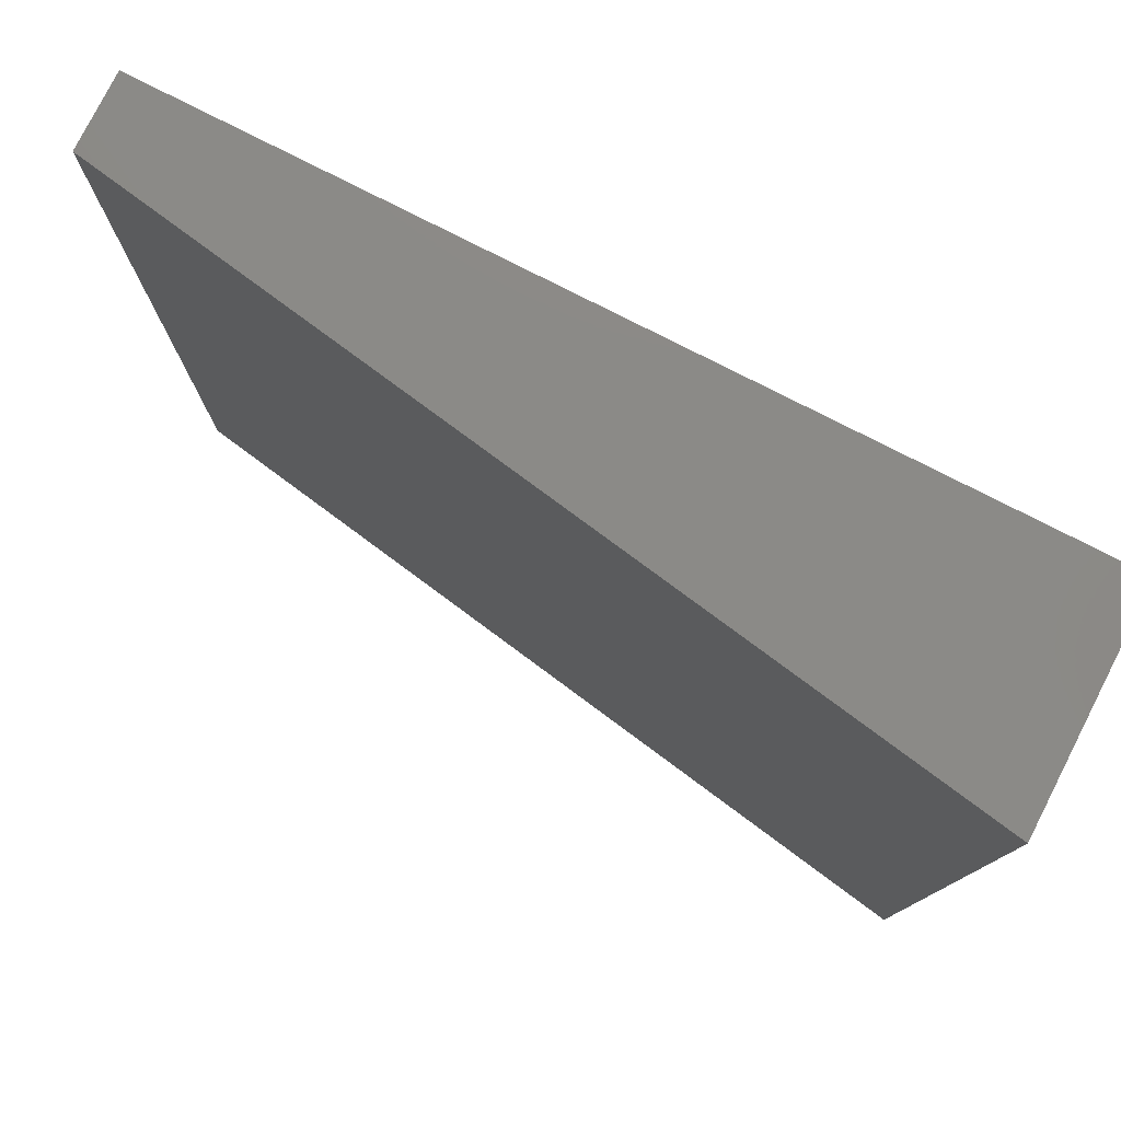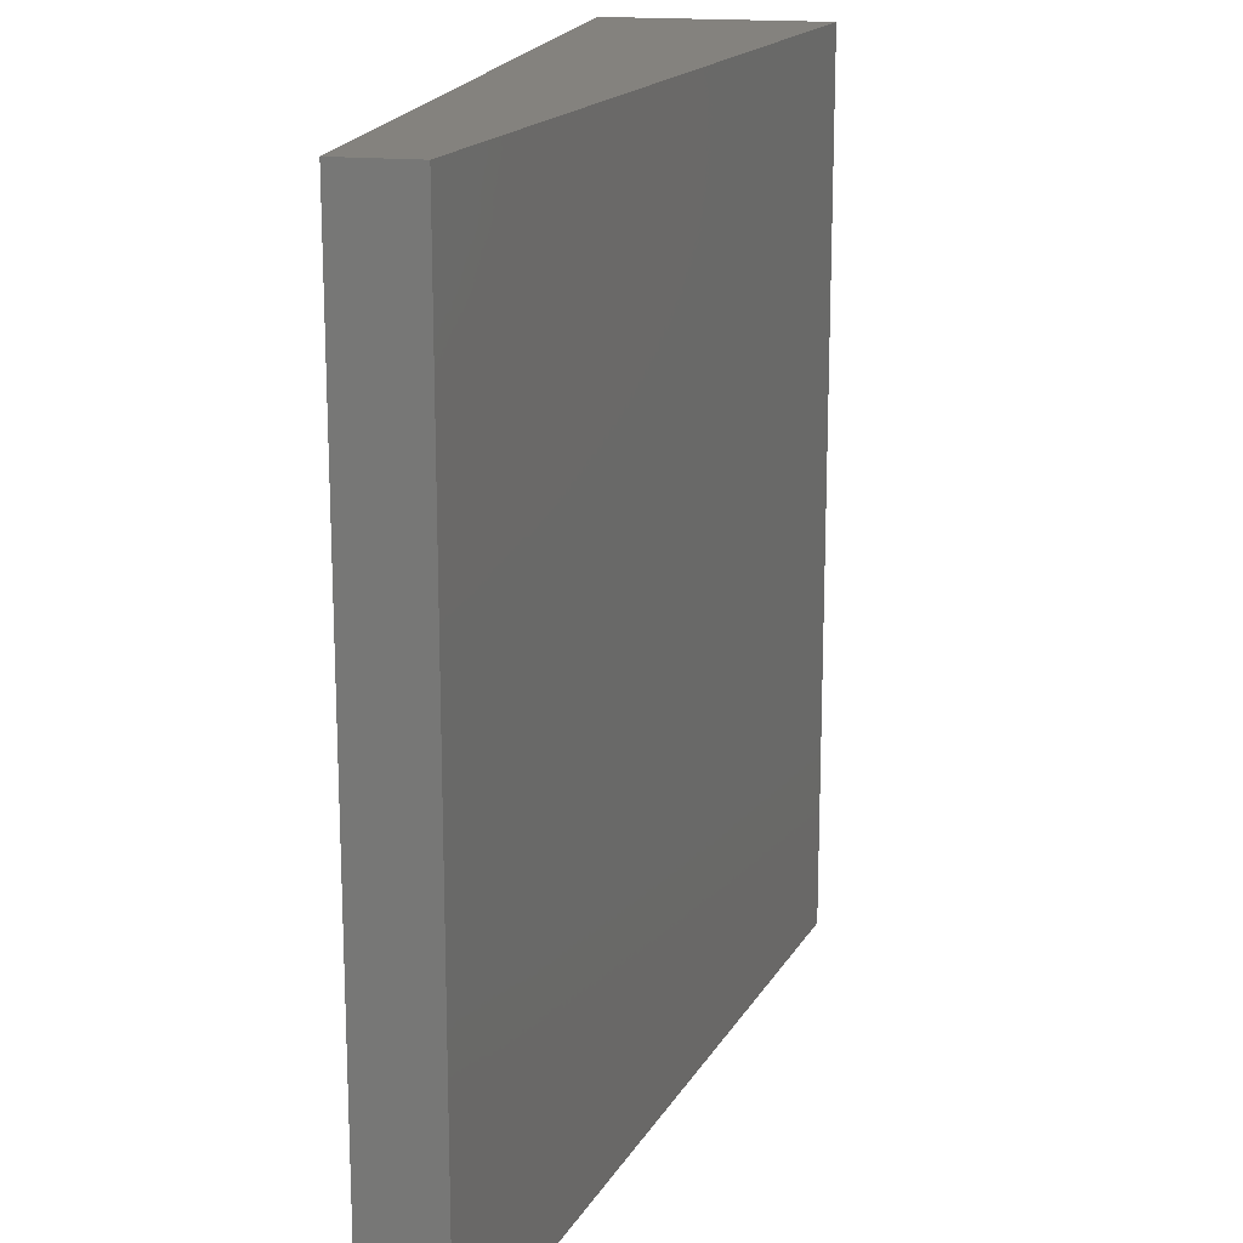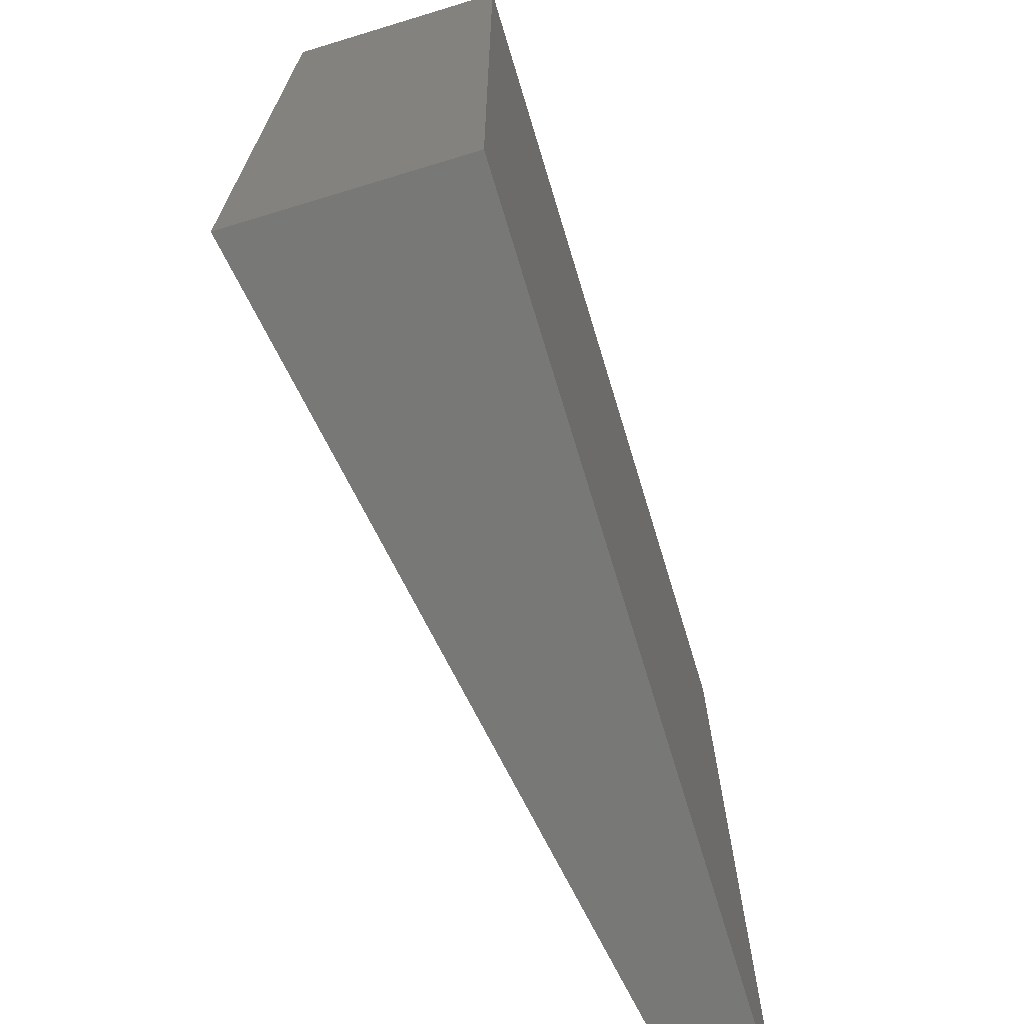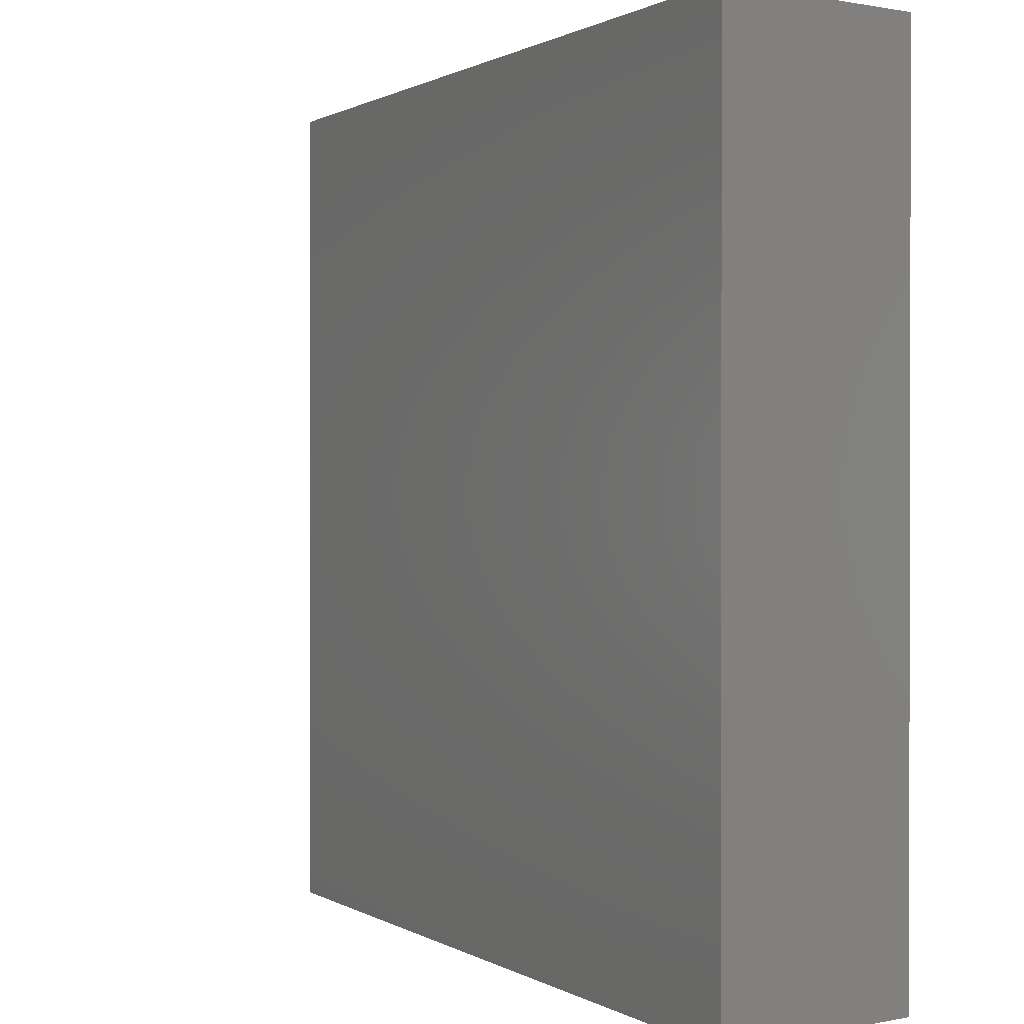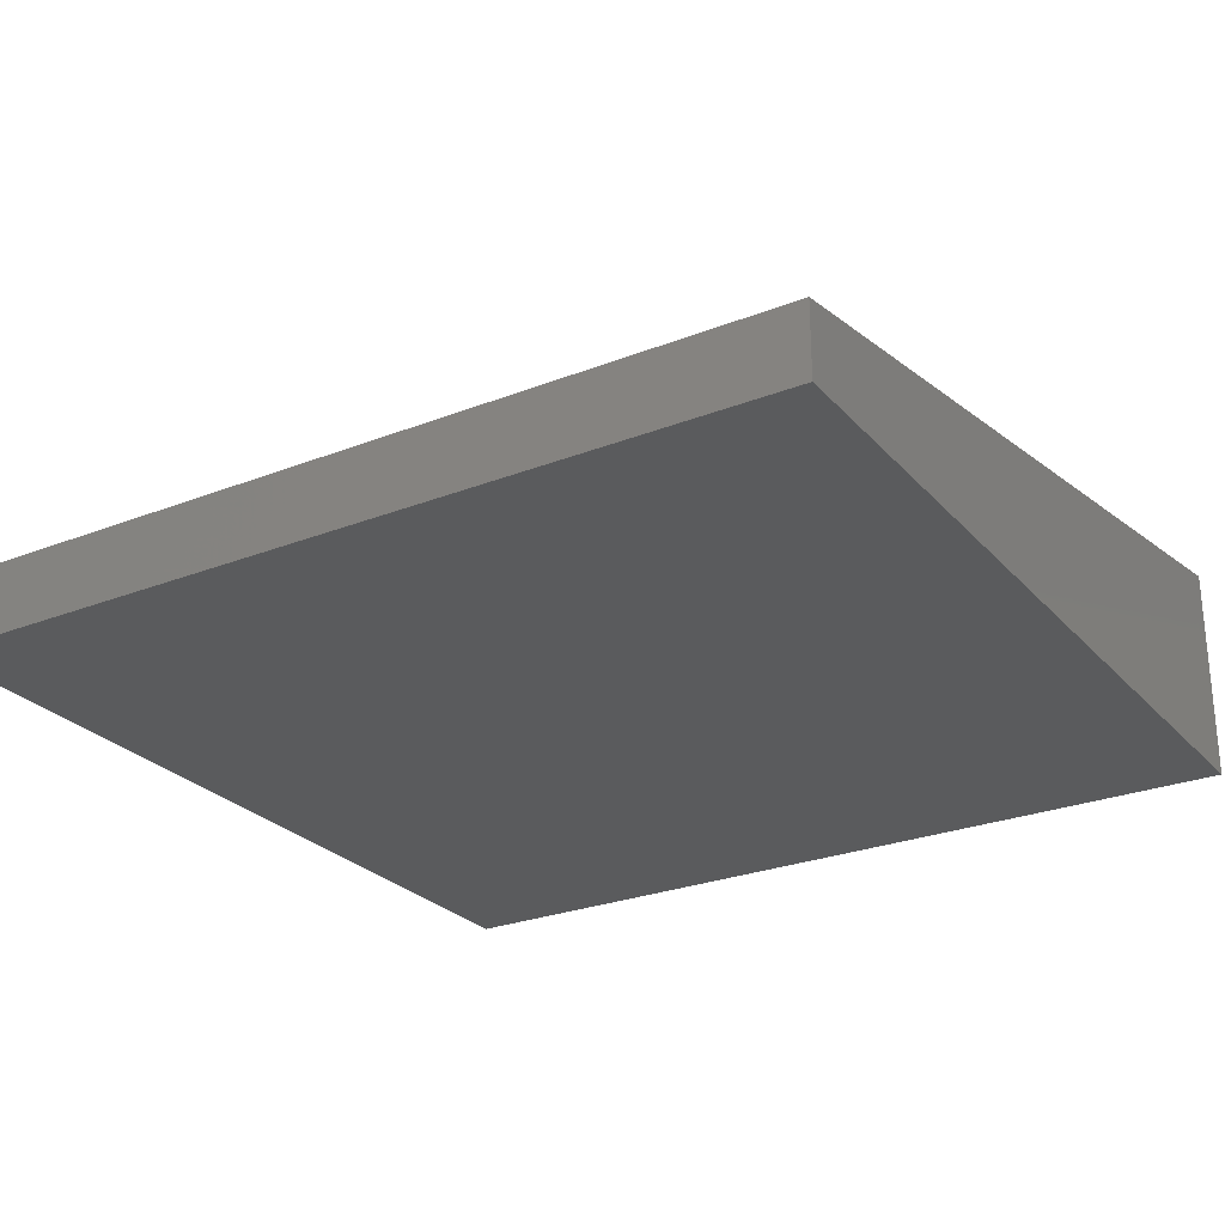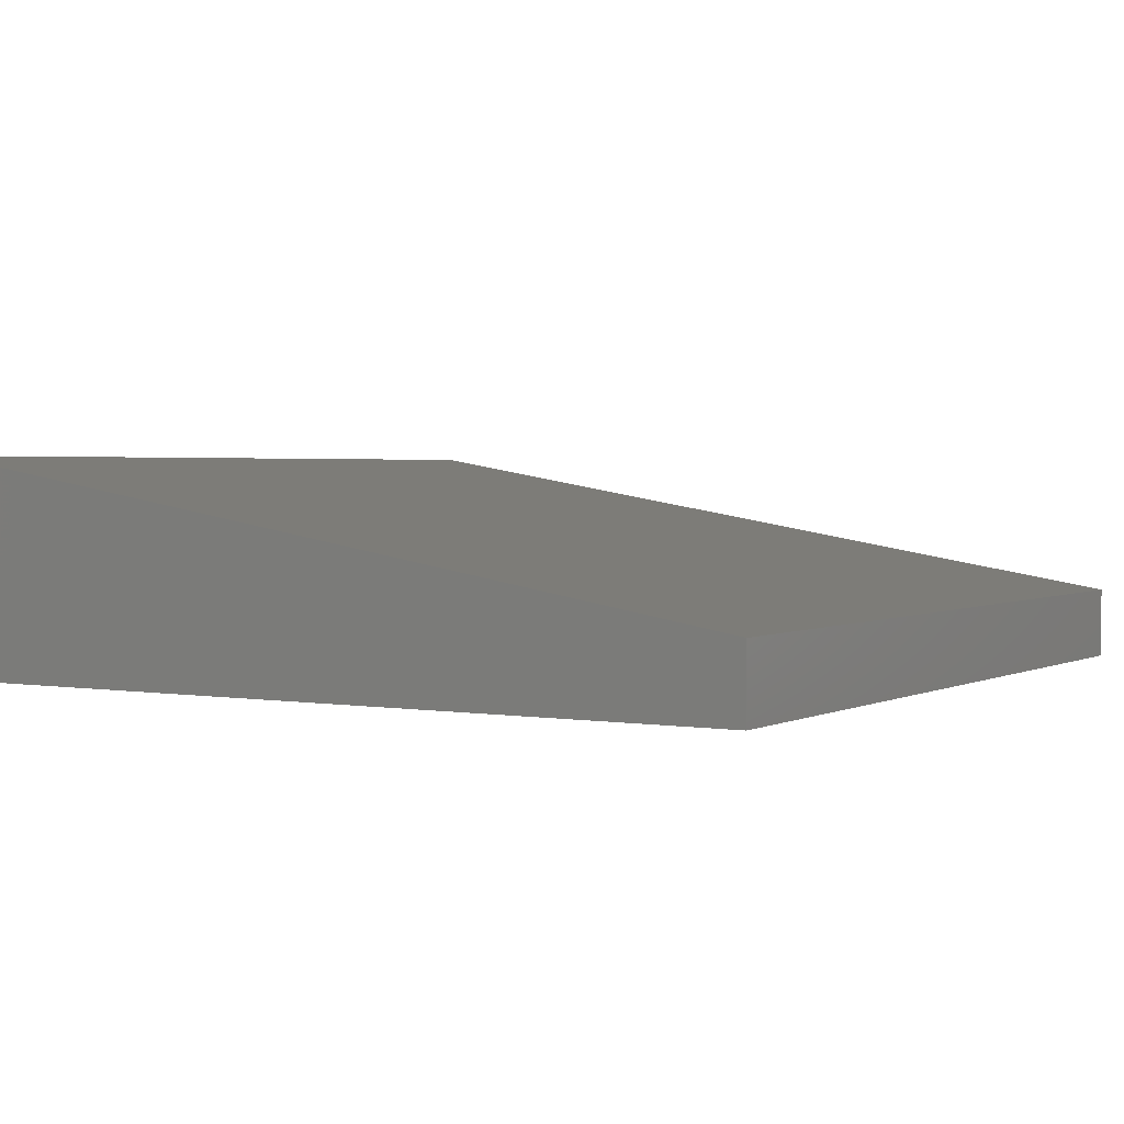
<metadata>
{"format":"stl","ext":"stl","renderer":"f3d","projection":"perspective","resolution":1024,"background":"white","views":[{"elev":78.8,"azim":27.0,"up":"+Y"},{"elev":17.4,"azim":-78.6,"up":"+Y"},{"elev":-70.5,"azim":106.9,"up":"+Y"},{"elev":0.7,"azim":53.3,"up":"+Y"},{"elev":-26.3,"azim":-58.3,"up":"+Z"},{"elev":2.2,"azim":-148.9,"up":"+Z"}]}
</metadata>
<code>
# stl→obj: 8 verts, 12 faces
v 0 0 0.007812
v 6.939e-18 0 0
v 0 -0.09375 0.007812
v 0 -0.09375 0
v 0.09276 0 0.02344
v 0.09276 0 0
v 0.09276 -0.09375 0
v 0.09276 -0.09375 0.02344
f 1 2 3
f 3 2 4
f 2 5 6
f 2 1 5
f 7 3 4
f 7 8 3
f 8 7 5
f 5 7 6
f 8 5 3
f 3 5 1
f 4 2 7
f 7 2 6

</code>
